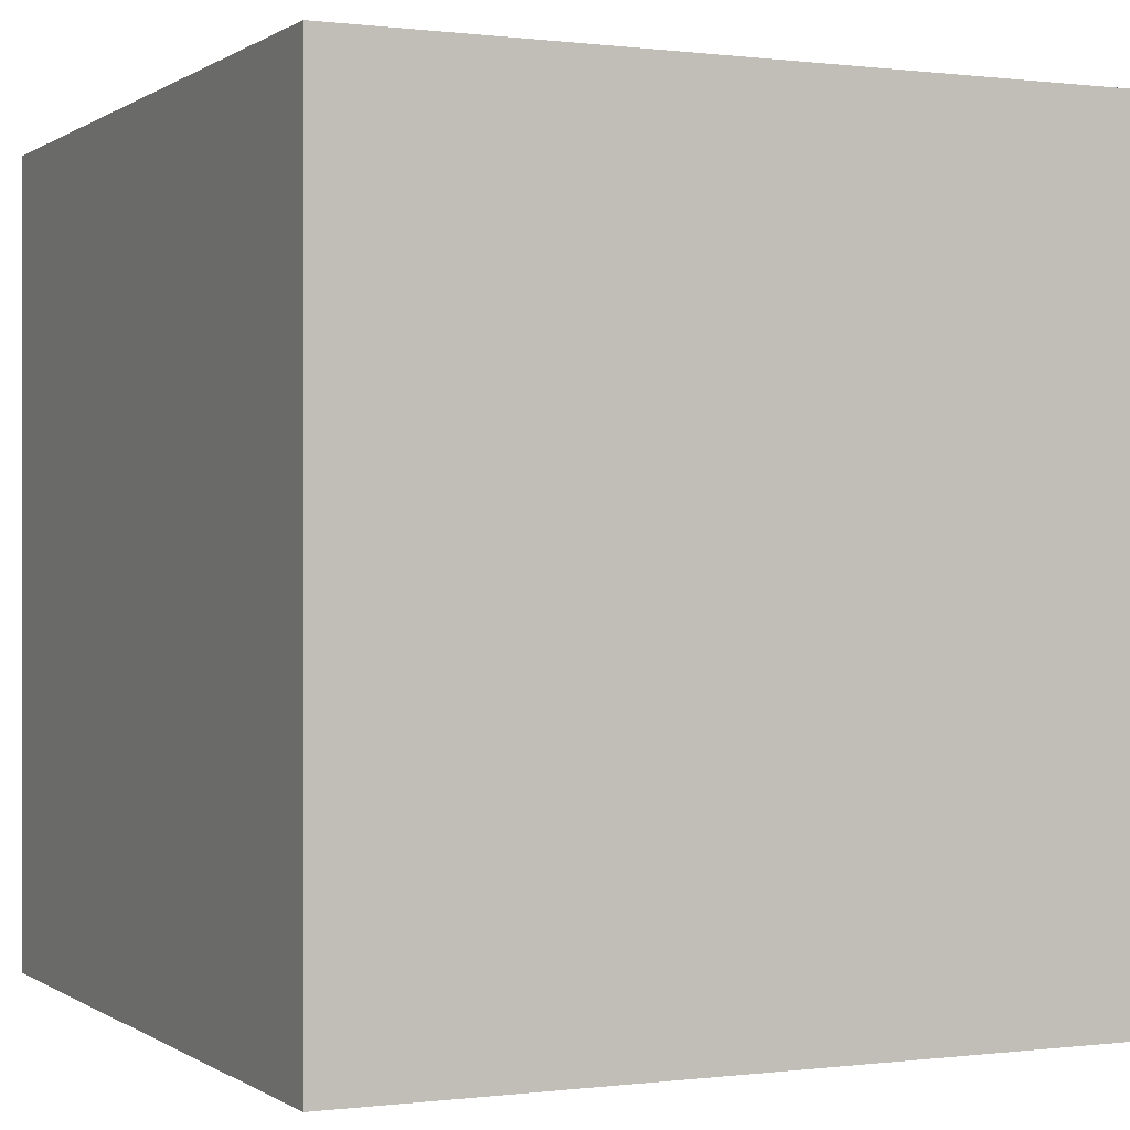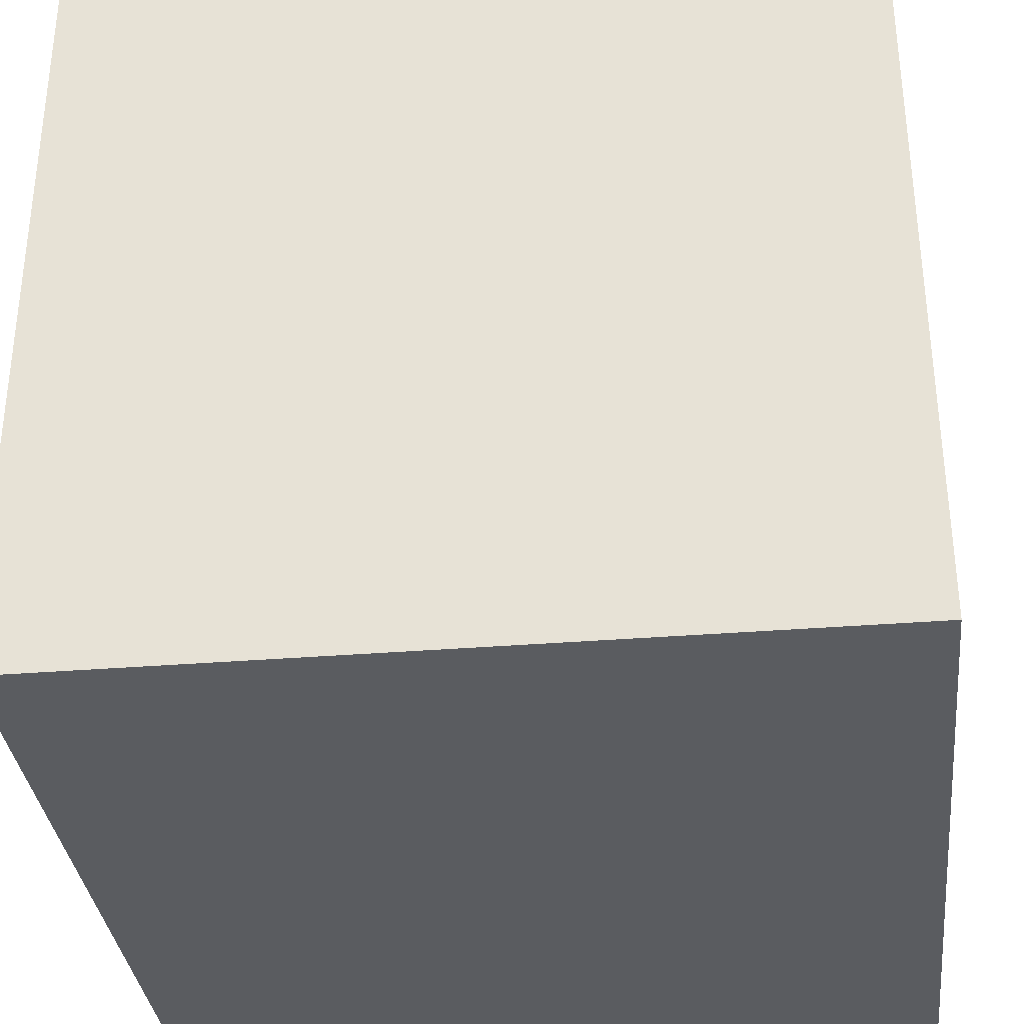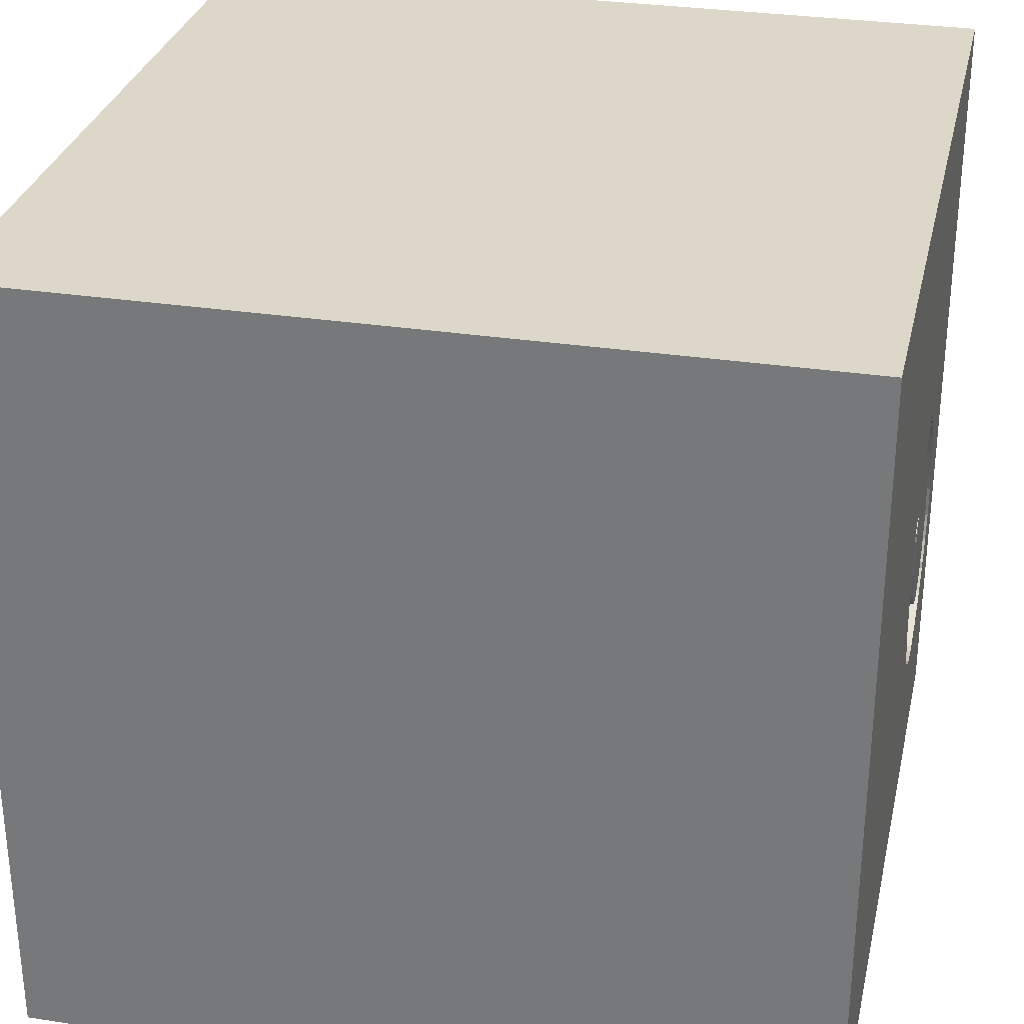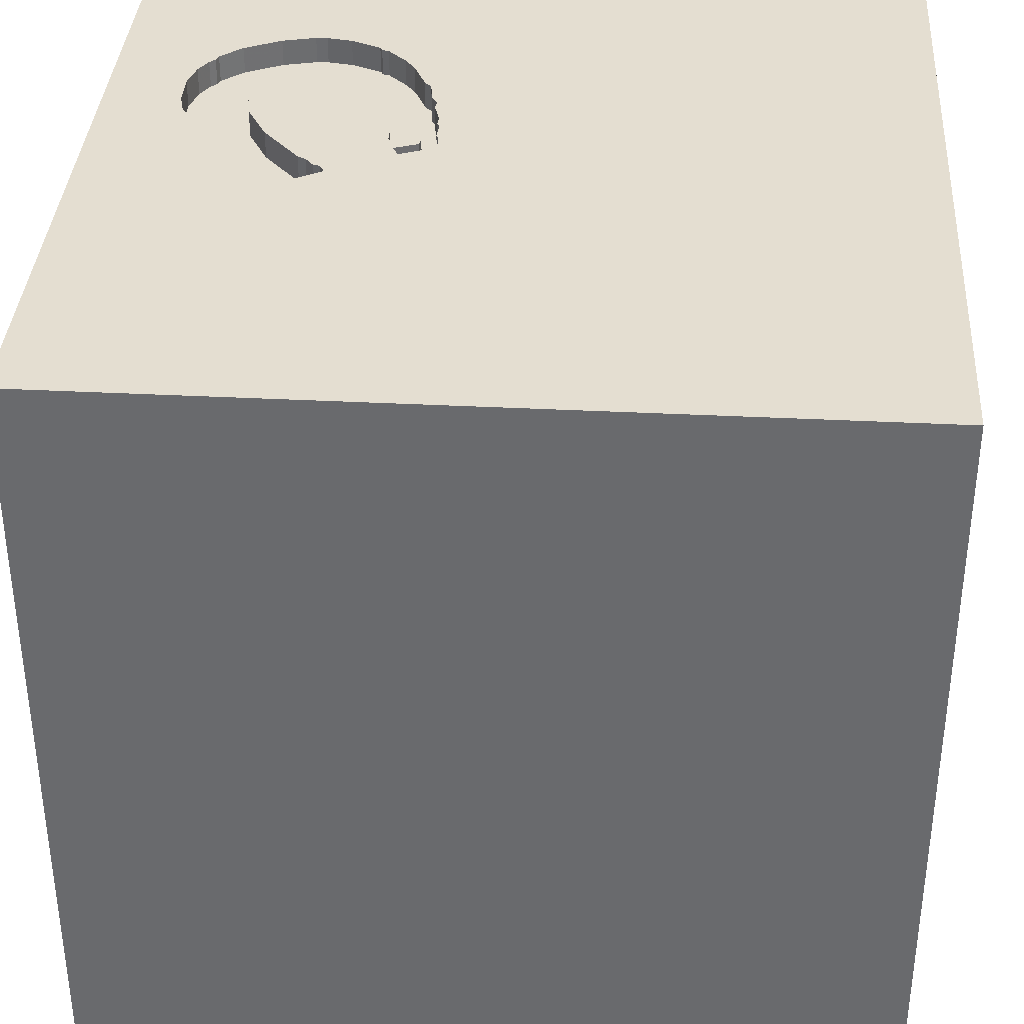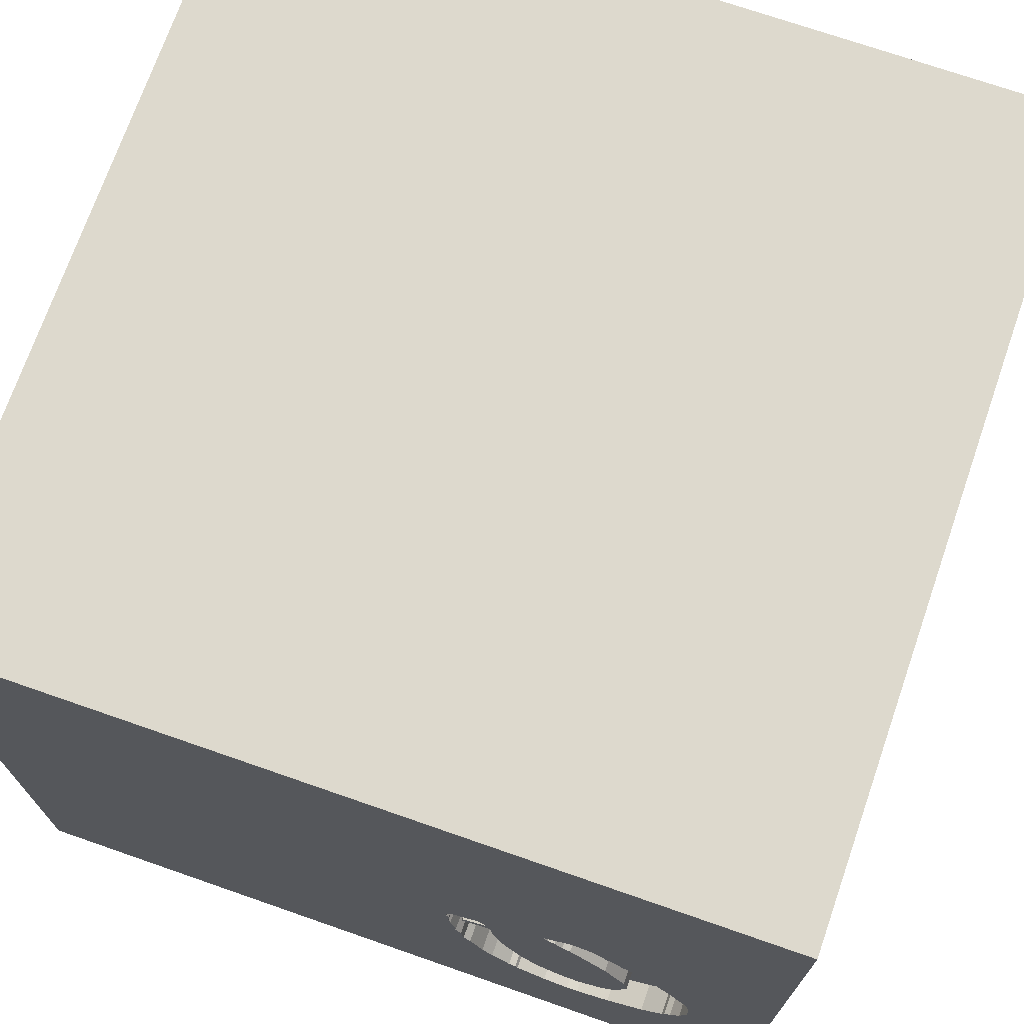
<metadata>
{"format":"obj","ext":"obj","renderer":"f3d","projection":"perspective","resolution":1024,"background":"white","views":[{"elev":0.1,"azim":64.8,"up":"+Y"},{"elev":-34.0,"azim":6.3,"up":"+Z"},{"elev":30.3,"azim":102.6,"up":"+Z"},{"elev":36.5,"azim":3.8,"up":"+Y"},{"elev":72.0,"azim":-160.8,"up":"+Z"}]}
</metadata>
<code>
o horseshoe_125
v -0.5664 1.5 -0.5226
v -0.2781 1.5 -0.2962
v -0.8408 1.5 -0.6169
v -0.4921 1.5 -0.3787
v -0.536 1.5 -0.8169
v -0.536 1.4 -0.8169
v -1.131 1.4 -0.7243
v -0.5664 1.4 -0.5226
v -1.027 -0.2832 -1.5
v -0.8854 1.25 1.5
v -1.094 -1.5 -0.02604
v -0.651 -1.5 0.8984
v -1.12 1.5 0.2865
v -0.934 1.5 0.05275
v -0.9157 1.5 -0.8675
v -0.9371 1.5 -0.535
v -0.8333 1.5 1.5
v -0.929 1.5 -0.2493
v -0.8854 0.8333 1.5
v -0.8737 1.5 0.1074
v -0.8693 1.5 0.1158
v -1.218 1.5 -0.5187
v -0.2673 1.5 -0.1089
v -1.216 1.5 -0.391
v 0.1823 -0.7812 1.5
v -0.1042 0.4297 -1.5
v 0.3776 0.4948 1.5
v 0.1042 1.198 -1.5
v 0.2604 1.172 1.5
v 0.1823 -0.4557 -1.5
v 0.5208 -1.5 0.4687
v 0.4687 -1.5 -0.1562
v -0.01302 -1.5 1.276
v 0.651 -1.5 -0.6641
v 0.1562 -1.5 0.625
v -0.1302 -1.5 -1.5
v 0.1823 -1.5 -1.185
v -0.1302 -1.5 1.5
v 0.2018 1.5 -0.638
v 0.4036 1.5 0.2083
v 0.3906 1.5 1.042
v -0.1562 1.5 -1.5
v 0.1562 1.5 1.5
v 0.8659 -1.038 -1.5
v 0.625 -1.224 1.5
v -0.6826 1.5 0.06239
v -0.934 1.4 0.05275
v -0.7429 1.5 0.007765
v -0.7429 1.4 0.007766
v -0.4413 1.5 -0.7372
v -0.4413 1.4 -0.7372
v -0.4202 1.5 -0.07294
v -0.3984 1.5 -0.03061
v -0.3984 1.4 -0.03061
v -0.6002 1.5 -0.8586
v -0.7664 1.5 0.1699
v -0.328 1.5 -0.5384
v 0 0.4687 1.5
v 0.01302 -0.07812 1.5
v 0 -1.5 -0
v 0 -1.5 -0.625
v -0.2924 1.5 -0.07453
v -0.9598 1.5 -0.309
v -0.9598 1.4 -0.309
v -0.3005 1.5 -0.3811
v -0.3005 1.4 -0.3811
v -0.8185 1.5 -0.08208
v -0.4431 1.5 -0.2004
v -0.4292 1.5 -0.1112
v -0.4292 1.4 -0.1112
v 1.058 0.8073 -1.5
v 1.198 0.1562 1.5
v 1.042 -0.2083 -1.5
v 1.5 1.5 1.5
v 1.016 -1.5 0.3516
v 1.172 -1.5 -0.2604
v 1.263 -1.5 0.9896
v 1.25 0.625 1.5
v 1.042 1.5 -0.625
v 1.159 1.5 0.319
v -0.4022 1.5 -0.6823
v -0.9296 1.5 0.06121
v -0.8813 1.5 -0.1566
v -0.8813 1.4 -0.1566
v -0.75 1.5 -0.8994
v -0.7978 1.5 -0.639
v -0.7978 1.4 -0.639
v -0.7129 1.5 0.02443
v -0.7129 1.4 0.02443
v -0.8541 1.5 -0.8832
v -0.7903 1.5 0.1659
v -0.2765 1.5 -0.1684
v -0.2765 1.4 -0.1684
v -0.2673 1.4 -0.1089
v -0.5103 1.5 -0.8087
v -0.5103 1.4 -0.8087
v -0.6569 1.5 0.07058
v -0.7339 1.5 -0.6398
v -0.865 1.5 0.1243
v -0.865 1.4 0.1243
v -1.124 1.5 -0.1706
v -1.124 1.4 -0.1706
v -0.2678 1.5 -0.1515
v -0.4202 1.4 -0.07294
v -0.9253 1.5 0.06968
v -0.9253 1.4 0.06968
v -0.3841 -1.055 -1.5
v -0.5469 -0.5729 1.5
v -0.5469 0.2148 1.5
v -0.4687 -1.5 0.4427
v -0.4687 -1.5 -0
v -0.4427 -1.5 -0.6315
v -0.7367 1.5 0.1653
v -0.6526 1.5 -0.6067
v -1.5 -0.638 -0.3906
v -1.5 -0.8333 1.5
v -1.5 0.1693 -1.152
v -1.5 0.599 0.4557
v -1.5 0.4167 -0.1562
v -1.5 0.4948 1.003
v -1.5 0.625 -0.625
v -1.5 -0.1302 -1.5
v -1.5 0.1562 1.5
v -1.5 -0.1562 0.4687
v -1.5 -0.05208 -0
v -1.5 -0.1823 1.146
v -1.5 -0.1562 -0.4427
v -1.5 1.224 -1.003
v -1.5 1.25 0.2083
v -1.5 1.5 1.5
v -1.5 1.042 -0.2995
v -1.5 1.198 0.8333
v -1.5 -0.625 1.042
v -1.5 -1.5 -0.1302
v -1.5 -1.5 1.5
v -1.5 -1.5 -1.5
v -1.5 1.5 -1.5
v -1.5 1.5 0.4948
v -1.5 1.5 -0.4167
v -1.5 -1.198 0.1823
v -1.5 -1.263 -0.3646
v -1.5 -0.9115 0.5208
v -1.5 -0.3125 -1.055
v -1.5 0.8333 -1.198
v -0.282 1.5 -0.2621
v -0.282 1.4 -0.2621
v -0.7367 1.4 0.1653
v -1.194 1.5 -0.617
v -1.194 1.4 -0.617
v -0.7339 1.4 -0.6398
v -0.6977 1.5 0.04341
v -0.8134 1.5 0.162
v 0.9245 -0.5729 1.5
v 0.5729 -0.2344 1.5
v 0.651 -1.5 1.198
v 1.5 -1.5 -1.5
v 1.5 -1.5 1.5
v 0.7292 0.7812 1.5
v -1.001 1.5 -0.004438
v -1.16 1.5 -0.6771
v -1.198 1.5 -0.3145
v -1.198 1.4 -0.3145
v -1.139 1.5 -0.6986
v -1.139 1.4 -0.6986
v -1.037 1.5 -0.04393
v -1.037 1.4 -0.04393
v -1.16 1.4 -0.6771
v -0.7699 1.5 -0.8992
v -0.9371 1.4 -0.535
v -0.2678 1.4 -0.1515
v 1.5 -0.459 -0.3092
v 1.5 0.2604 0.3418
v 1.5 0.4167 1.198
v 1.5 -0.1302 -1.5
v 1.5 -0.1237 -1.224
v 1.5 0.1302 1.5
v 1.5 1.12 0.931
v 1.5 1.029 -1.178
v 1.5 -0.4688 0.8984
v 1.5 -1.5 -0.1302
v 1.5 -1.5 0.8333
v 1.5 0.9684 -0.3092
v 1.5 1.5 -1.5
v 1.5 1.5 0.1562
v 1.5 -1.185 -0.651
v 1.5 -1.185 0.651
v -0.8134 1.4 0.162
v -0.9737 1.5 -0.3983
v -1.12 -0.612 1.5
v -1.276 -0.05208 1.5
v -1.263 -1.5 -0.6771
v -1.224 -1.5 0.5208
v -1.198 0.5469 1.5
v -1.131 1.5 -0.7243
v -0.957 1.5 -1.198
v -1.354 1.5 -0.5208
v -1.126 0.9245 -1.5
v -1.218 1.4 -0.5187
v -0.6826 1.4 0.06239
v -0.2732 1.5 -0.2452
v -0.3273 1.5 -0.1422
v -0.3273 1.4 -0.1422
v -1.051 1.5 -0.7977
v -1.051 1.4 -0.7977
v -0.3539 1.5 -0.5679
v -0.3539 1.4 -0.5679
v -0.6182 1.5 -0.5816
v -0.6182 1.4 -0.5816
v -0.2967 1.5 -0.4152
v -0.2967 1.4 -0.4152
v -0.6395 1.5 0.1044
v -0.6395 1.4 0.1044
v -0.3125 1.055 1.5
v -0.4167 -1.5 -1.25
v -0.5447 1.5 -0.8338
v -0.5208 1.5 -0.1042
v -0.4167 1.5 1.042
v -0.5226 1.5 -0.8126
v -0.2604 -1.211 1.5
v -0.909 1.5 0.0816
v -0.6561 1.5 -0.8836
v -0.6561 1.4 -0.8836
v -0.8825 1.5 -0.5953
v -0.5447 1.4 -0.8338
v 0.8333 -1.5 -1.198
v -1.216 1.4 -0.391
v -0.9554 1.5 -0.4666
v -0.9157 1.4 -0.8675
v -0.328 1.4 -0.5384
v -0.4921 1.4 -0.3787
v -0.2732 1.4 -0.2452
v -0.3185 1.5 -0.4576
v -0.3312 1.5 -0.1081
v -0.7926 1.5 -0.8989
v -0.7926 1.4 -0.8989
v -0.3185 1.4 -0.4576
v -0.4423 1.5 -0.1366
v -0.4423 1.4 -0.1366
v -0.2924 1.4 -0.07453
v -0.8825 1.4 -0.5953
v -0.964 1.5 0.03608
v -0.964 1.4 0.03608
v -0.4022 1.4 -0.6823
v -0.75 1.4 -0.8994
v -0.8737 1.4 0.1074
v -0.9737 1.4 -0.3983
v -0.2781 1.4 -0.2962
v -0.3312 1.4 -0.1081
v -0.4431 1.4 -0.2004
v -0.6526 1.4 -0.6067
v -0.6569 1.4 0.07058
v -0.7664 1.4 0.1699
f 135 189 116
f 116 133 135
f 38 219 135
f 123 133 116
f 142 134 135
f 189 123 116
f 123 126 133
f 142 140 134
f 134 192 135
f 192 12 135
f 135 108 189
f 189 190 123
f 133 142 135
f 135 33 38
f 219 108 135
f 12 33 135
f 134 11 192
f 140 141 134
f 192 110 12
f 123 120 126
f 126 124 133
f 38 45 219
f 124 142 133
f 134 191 11
f 157 45 38
f 108 190 189
f 142 115 140
f 11 110 192
f 110 33 12
f 33 157 38
f 219 25 108
f 108 109 190
f 190 193 123
f 120 124 126
f 141 136 134
f 11 111 110
f 110 35 33
f 33 155 157
f 45 25 219
f 123 130 120
f 136 191 134
f 124 115 142
f 115 141 140
f 25 59 108
f 59 109 108
f 109 193 190
f 193 130 123
f 120 118 124
f 124 125 115
f 45 153 25
f 11 112 111
f 110 60 35
f 191 112 11
f 111 60 110
f 35 155 33
f 115 136 141
f 35 31 155
f 155 77 157
f 109 19 193
f 19 130 193
f 130 132 120
f 125 127 115
f 25 154 59
f 19 10 130
f 118 125 124
f 60 31 35
f 153 154 25
f 118 119 125
f 136 112 191
f 112 60 111
f 31 77 155
f 59 58 109
f 132 118 120
f 60 32 31
f 31 75 77
f 157 153 45
f 127 143 115
f 115 143 136
f 109 213 19
f 10 17 130
f 138 132 130
f 119 127 125
f 112 61 60
f 77 181 157
f 58 213 109
f 213 10 19
f 132 129 118
f 118 131 119
f 32 75 31
f 59 27 58
f 136 214 112
f 186 157 181
f 154 27 59
f 13 138 130
f 119 121 127
f 61 32 60
f 179 157 186
f 138 129 132
f 129 131 118
f 107 136 9
f 112 37 61
f 61 34 32
f 153 72 154
f 213 17 10
f 127 117 143
f 143 122 136
f 214 37 112
f 75 181 77
f 58 29 213
f 217 130 17
f 217 13 130
f 131 121 119
f 121 117 127
f 9 136 122
f 136 36 214
f 32 76 75
f 72 27 154
f 27 29 58
f 113 13 217
f 107 36 136
f 37 34 61
f 157 176 153
f 213 43 17
f 117 122 143
f 75 180 181
f 171 179 186
f 179 176 157
f 176 72 153
f 72 158 27
f 158 29 27
f 29 43 213
f 217 17 43
f 56 91 13
f 13 113 56
f 36 37 214
f 34 76 32
f 76 180 75
f 186 181 180
f 41 217 43
f 40 113 217
f 62 53 113
f 53 211 113
f 13 91 152
f 21 20 13
f 13 152 99
f 13 99 21
f 30 107 9
f 171 186 180
f 40 217 41
f 62 113 40
f 53 216 46
f 97 211 53
f 46 97 53
f 220 13 20
f 241 159 13
f 13 14 241
f 121 144 117
f 26 30 9
f 172 179 171
f 72 78 158
f 40 23 62
f 52 233 216
f 216 53 52
f 46 216 16
f 151 46 16
f 16 48 88
f 16 88 151
f 13 220 105
f 82 14 13
f 13 105 82
f 13 159 165
f 138 131 129
f 39 23 40
f 23 39 103
f 237 68 216
f 233 201 69
f 69 237 216
f 216 233 69
f 4 16 216
f 16 67 48
f 101 13 165
f 101 161 13
f 161 138 13
f 138 139 131
f 131 128 121
f 37 225 34
f 173 176 179
f 2 145 200
f 200 92 103
f 200 103 39
f 39 2 200
f 4 216 68
f 161 139 138
f 128 144 121
f 44 36 107
f 34 156 76
f 185 171 180
f 172 173 179
f 176 78 72
f 78 74 158
f 4 1 16
f 83 67 16
f 196 139 161
f 117 137 122
f 30 44 107
f 225 156 34
f 182 172 171
f 158 74 29
f 39 57 209
f 209 65 2
f 39 209 2
f 1 114 16
f 16 18 83
f 196 161 24
f 196 24 22
f 144 137 117
f 9 122 137
f 36 156 37
f 74 43 29
f 209 57 232
f 114 1 207
f 16 63 18
f 163 194 196
f 196 22 148
f 196 148 160
f 196 160 163
f 194 139 196
f 139 137 131
f 197 9 137
f 44 156 36
f 156 225 37
f 156 180 76
f 177 176 173
f 176 74 78
f 79 39 40
f 194 137 139
f 137 128 131
f 26 9 197
f 73 30 26
f 73 44 30
f 182 177 172
f 172 177 173
f 177 74 176
f 57 39 81
f 57 81 205
f 16 114 98
f 98 86 3
f 3 16 98
f 16 227 188
f 16 188 63
f 203 15 195
f 195 194 203
f 28 26 197
f 71 73 26
f 185 180 156
f 74 41 43
f 80 40 41
f 39 50 81
f 16 3 223
f 15 90 234
f 195 15 234
f 195 234 168
f 128 137 144
f 71 26 28
f 175 182 171
f 80 41 74
f 79 40 80
f 183 39 79
f 95 50 39
f 195 168 85
f 195 137 194
f 178 182 175
f 95 39 215
f 215 218 95
f 55 215 195
f 195 85 221
f 195 221 55
f 175 171 185
f 215 5 218
f 175 185 156
f 39 195 215
f 42 195 39
f 42 28 197
f 183 71 28
f 183 182 178
f 184 177 182
f 184 80 74
f 184 79 80
f 183 42 39
f 42 137 195
f 42 197 137
f 183 28 42
f 174 73 71
f 174 44 73
f 183 178 175
f 183 184 182
f 184 74 177
f 183 79 184
f 183 174 71
f 174 156 44
f 174 175 156
f 183 175 174
f 169 167 149
f 169 164 167
f 169 149 198
f 160 148 149
f 149 167 160
f 240 164 169
f 163 160 167
f 167 164 163
f 246 169 198
f 198 149 22
f 148 22 149
f 204 164 240
f 240 169 223
f 169 246 227
f 169 227 16
f 198 226 246
f 22 24 198
f 7 164 204
f 228 204 240
f 16 223 169
f 240 223 3
f 194 163 164
f 164 7 194
f 188 227 246
f 226 198 24
f 162 246 226
f 7 204 203
f 203 194 7
f 15 203 204
f 204 228 15
f 240 87 228
f 3 86 87
f 87 240 3
f 246 64 188
f 64 246 162
f 24 161 162
f 162 226 24
f 87 235 228
f 86 98 87
f 63 188 64
f 162 102 64
f 161 101 162
f 90 15 228
f 228 235 90
f 87 244 235
f 150 87 98
f 64 84 18
f 18 63 64
f 102 162 101
f 102 84 64
f 234 90 235
f 244 87 150
f 168 234 235
f 235 244 168
f 98 114 150
f 83 18 84
f 101 165 102
f 102 166 84
f 244 150 222
f 244 85 168
f 250 150 114
f 84 49 67
f 67 83 84
f 166 102 165
f 84 166 242
f 244 222 85
f 222 150 6
f 6 150 250
f 114 207 250
f 49 48 67
f 49 84 47
f 166 165 159
f 84 242 47
f 159 241 242
f 242 166 159
f 221 85 222
f 224 222 6
f 6 250 208
f 208 250 207
f 49 89 48
f 47 245 49
f 47 242 241
f 241 14 47
f 55 221 222
f 222 224 55
f 224 6 215
f 96 6 208
f 88 48 89
f 49 252 89
f 245 47 106
f 49 245 100
f 14 82 47
f 224 215 55
f 5 215 6
f 218 5 6
f 6 96 218
f 51 96 208
f 207 1 8
f 8 208 207
f 151 88 89
f 89 199 151
f 49 187 252
f 252 147 89
f 245 106 220
f 220 20 245
f 82 105 106
f 106 47 82
f 49 100 187
f 21 99 100
f 100 245 21
f 96 95 218
f 96 51 95
f 51 208 243
f 8 243 208
f 1 4 8
f 46 151 199
f 147 199 89
f 91 56 252
f 252 187 91
f 56 113 147
f 147 252 56
f 106 105 220
f 20 21 245
f 187 100 152
f 99 152 100
f 50 95 51
f 51 243 50
f 243 8 206
f 230 8 4
f 199 251 46
f 212 199 147
f 187 152 91
f 81 50 243
f 243 206 81
f 206 8 230
f 97 46 251
f 251 199 212
f 113 211 212
f 212 147 113
f 205 81 206
f 230 236 206
f 4 68 249
f 249 230 4
f 251 212 97
f 211 97 212
f 57 205 206
f 206 229 57
f 230 66 236
f 236 229 206
f 230 249 247
f 247 66 230
f 236 66 210
f 229 236 232
f 232 57 229
f 146 247 249
f 68 237 238
f 238 249 68
f 2 65 66
f 66 247 2
f 236 210 209
f 209 232 236
f 65 209 210
f 210 66 65
f 247 146 2
f 202 146 249
f 249 238 202
f 237 69 238
f 145 2 146
f 202 231 146
f 70 202 238
f 70 238 69
f 200 145 146
f 146 231 200
f 202 93 231
f 69 201 202
f 202 70 69
f 170 93 202
f 92 200 231
f 231 93 92
f 201 233 202
f 103 92 93
f 93 170 103
f 202 94 170
f 248 202 233
f 248 94 202
f 170 94 103
f 233 52 248
f 94 248 239
f 23 103 94
f 104 248 52
f 94 239 23
f 248 54 239
f 54 248 104
f 52 53 104
f 62 23 239
f 239 54 62
f 54 104 53
f 53 62 54

</code>
